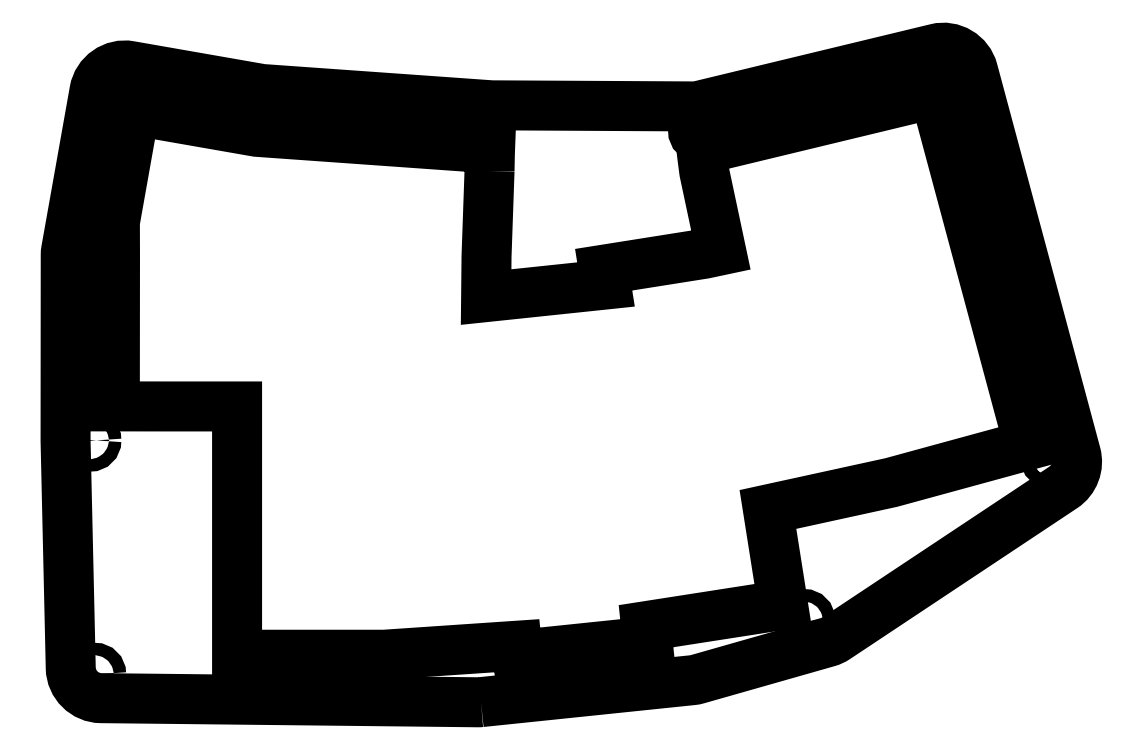
<metadata>
{"format":"dxf","ext":"dxf","renderer":"ezdxf+matplotlib","layout":"modelspace","background":"white","min_lineweight":24,"dpi":150}
</metadata>
<code>
0
SECTION
2
ENTITIES
0
CIRCLE
8
0
10
33.5
20
-31.68
30
0
40
1
210
0
220
-0
230
1
0
CIRCLE
8
0
10
-85.46
20
-98.22
30
0
40
1
210
0
220
-0
230
1
0
CIRCLE
8
0
10
-109.4
20
-3.19
30
0
40
1
210
0
220
-0
230
1
0
CIRCLE
8
0
10
-33.93
20
-97
30
0
40
1
210
0
220
-0
230
1
0
CIRCLE
8
0
10
25.06
20
-0.261
30
0
40
1
210
0
220
-0
230
1
0
CIRCLE
8
0
10
-67.99
20
-8.479
30
0
40
1
210
0
220
-0
230
1
0
CIRCLE
8
0
10
41.94
20
-63.09
30
0
40
1
210
0
220
-0
230
1
0
CIRCLE
8
0
10
-113.5
20
-98.21
30
0
40
1
210
0
220
-0
230
1
0
CIRCLE
8
0
10
-114.2
20
-60.25
30
0
40
1
210
0
220
-0
230
1
0
CIRCLE
8
0
10
1.737
20
-89.48
30
0
40
1
210
0
220
-0
230
1
0
CIRCLE
8
0
10
-15.29
20
-10
30
0
40
1
210
0
220
-0
230
1
0
LWPOLYLINE
8
0
90
23
70
1
43
0
10
-50.76
20
-102.8
42
-0.02858
10
-51.33
20
-102.8
10
-112.5
20
-102.1
42
-0.4044
10
-117.4
20
-97.24
10
-118.2
20
-60.3
10
-118.2
20
-30.14
42
-0.04382
10
-118.1
20
-29.27
10
-113.6
20
-3.471
42
-0.4133
10
-107.8
20
0.5787
10
-86.58
20
-3.122
42
0.02548
10
-86.07
20
-3.184
10
-49.18
20
-5.806
42
0.01638
10
-48.85
20
-5.819
10
-16.37
20
-5.997
42
0.06067
10
-15.17
20
-5.857
10
23.17
20
3.399
42
-0.4068
10
29.17
20
-0.1647
10
45.9
20
-62.43
42
-0.3222
10
43.84
20
-67.89
10
6.962
20
-92.38
42
-0.07738
10
5.565
20
-93.03
10
-15.58
20
-99.05
42
-0.04353
10
-16.43
20
-99.21
0
LWPOLYLINE
8
0
90
30
70
1
43
0
10
-49.38
20
-16.51
10
-49.32
20
-13.82
10
-49.28
20
-12.82
10
-87.18
20
-10.12
10
-107
20
-6.66
10
-110.2
20
-24.78
10
-110.2
20
-30.41
10
-110.2
20
-54.73
10
-101.8
20
-54.74
10
-90.39
20
-54.74
10
-90.39
20
-95.08
10
-66.51
20
-95.08
10
-44.93
20
-93.61
10
-44.78
20
-95.11
10
-23.69
20
-92.93
10
-23.95
20
-90.44
10
-1.695
20
-86.98
10
-4.143
20
-71.47
10
15.89
20
-67.1
10
38.26
20
-60.99
10
22.92
20
-3.864
10
-14.94
20
-13
10
-14.83
20
-14.01
10
-14.48
20
-16.64
10
-11.78
20
-29.37
10
-14.44
20
-29.93
10
-30.83
20
-32.53
10
-30.45
20
-34.92
10
-49.93
20
-36.97
10
-49.86
20
-30.4
0
ENDSEC
0
EOF

</code>
